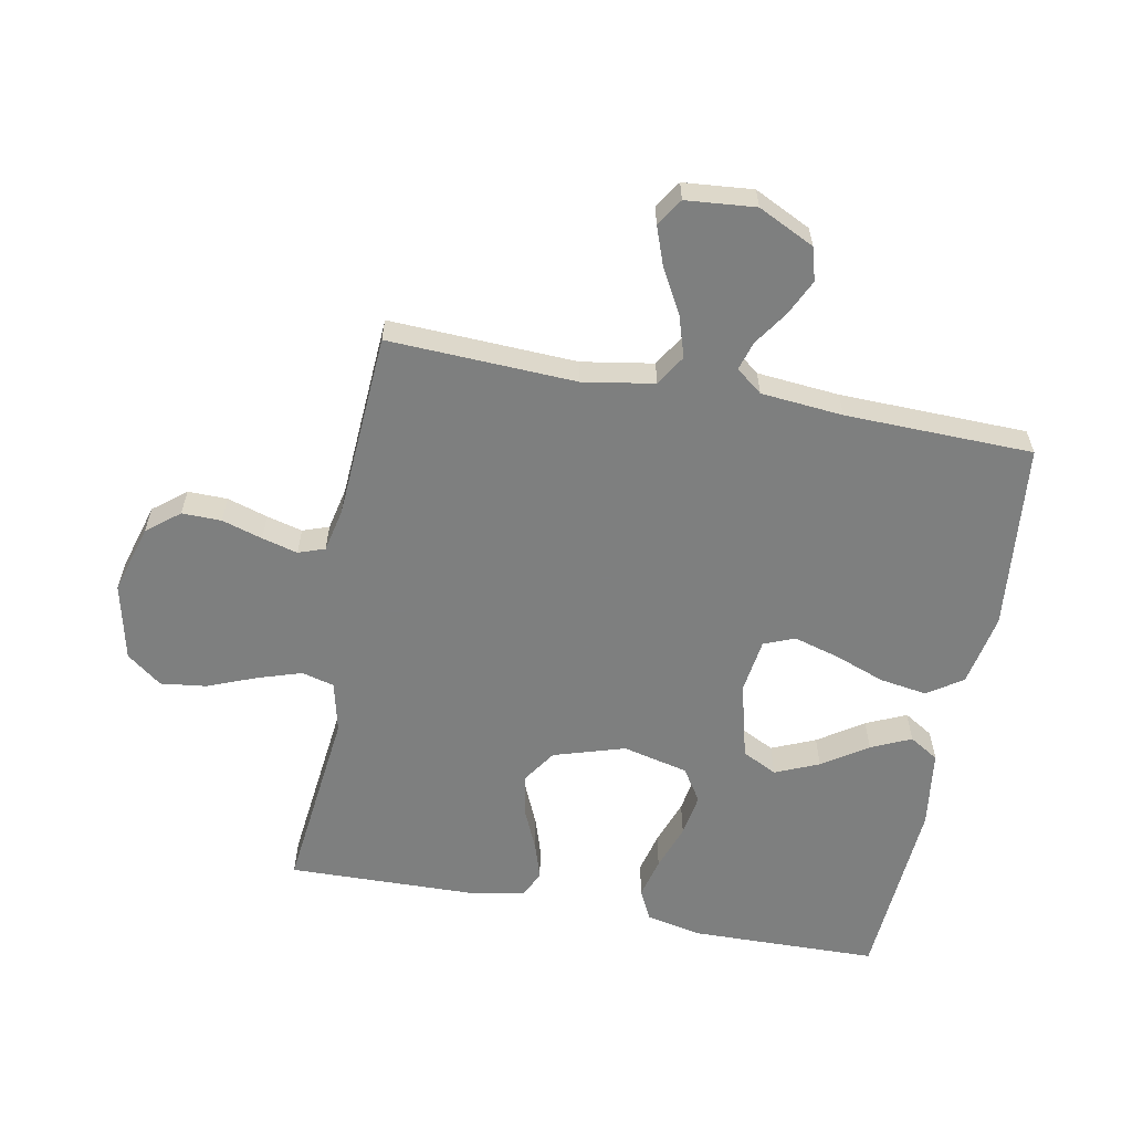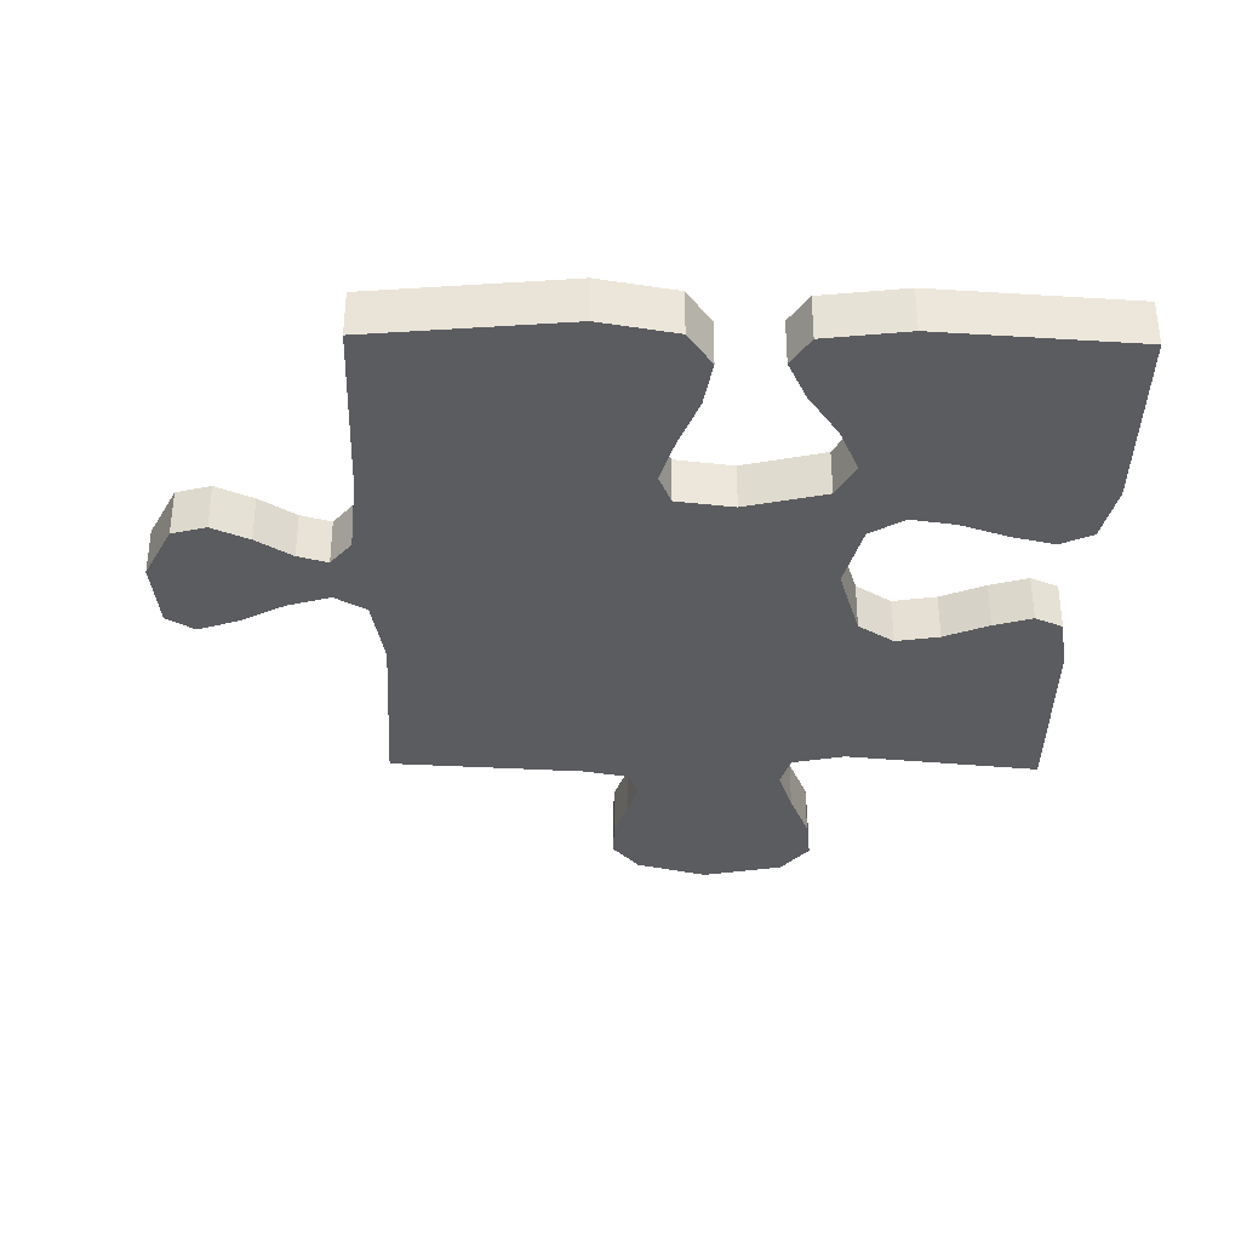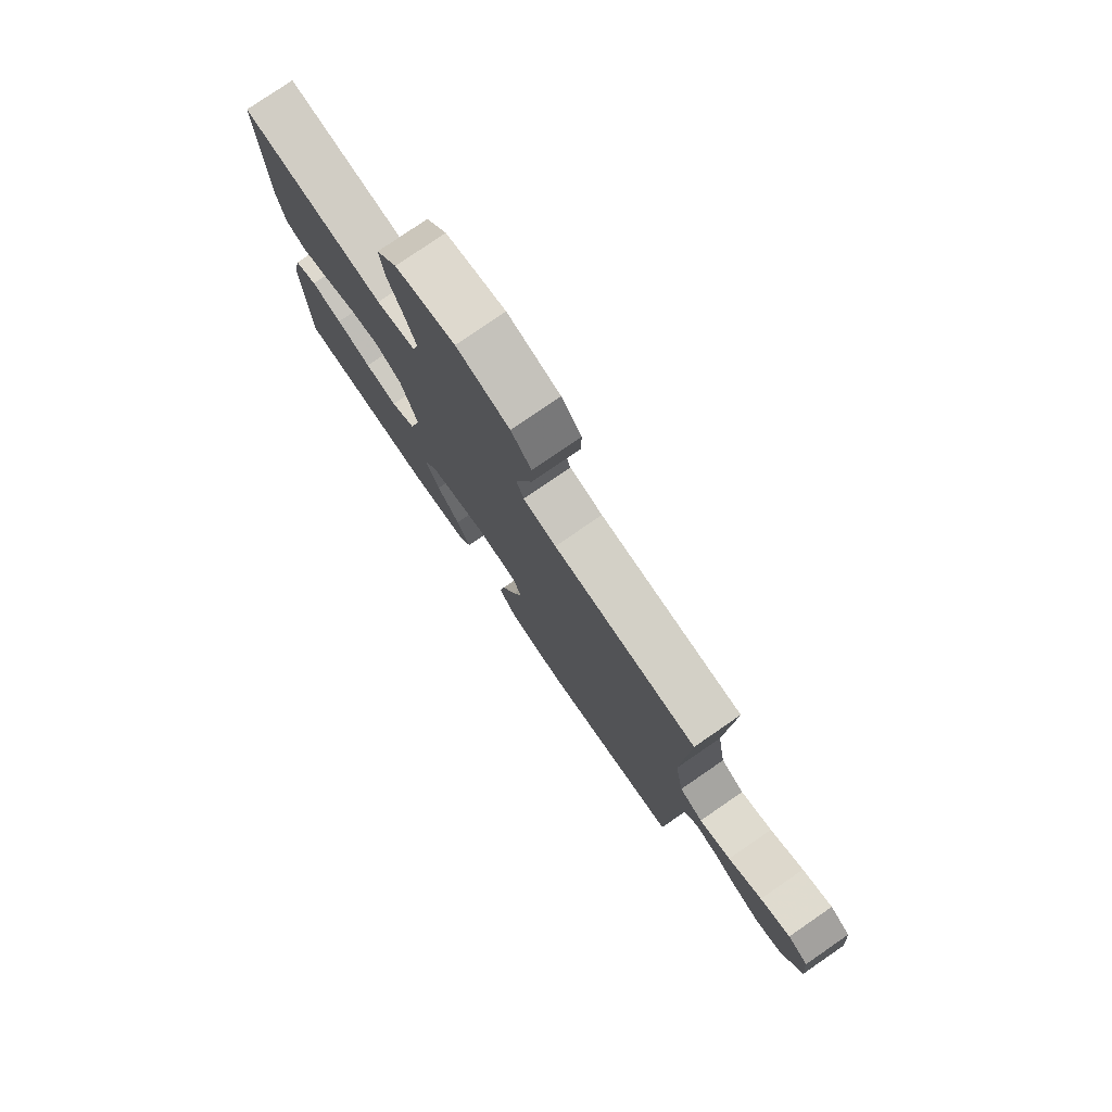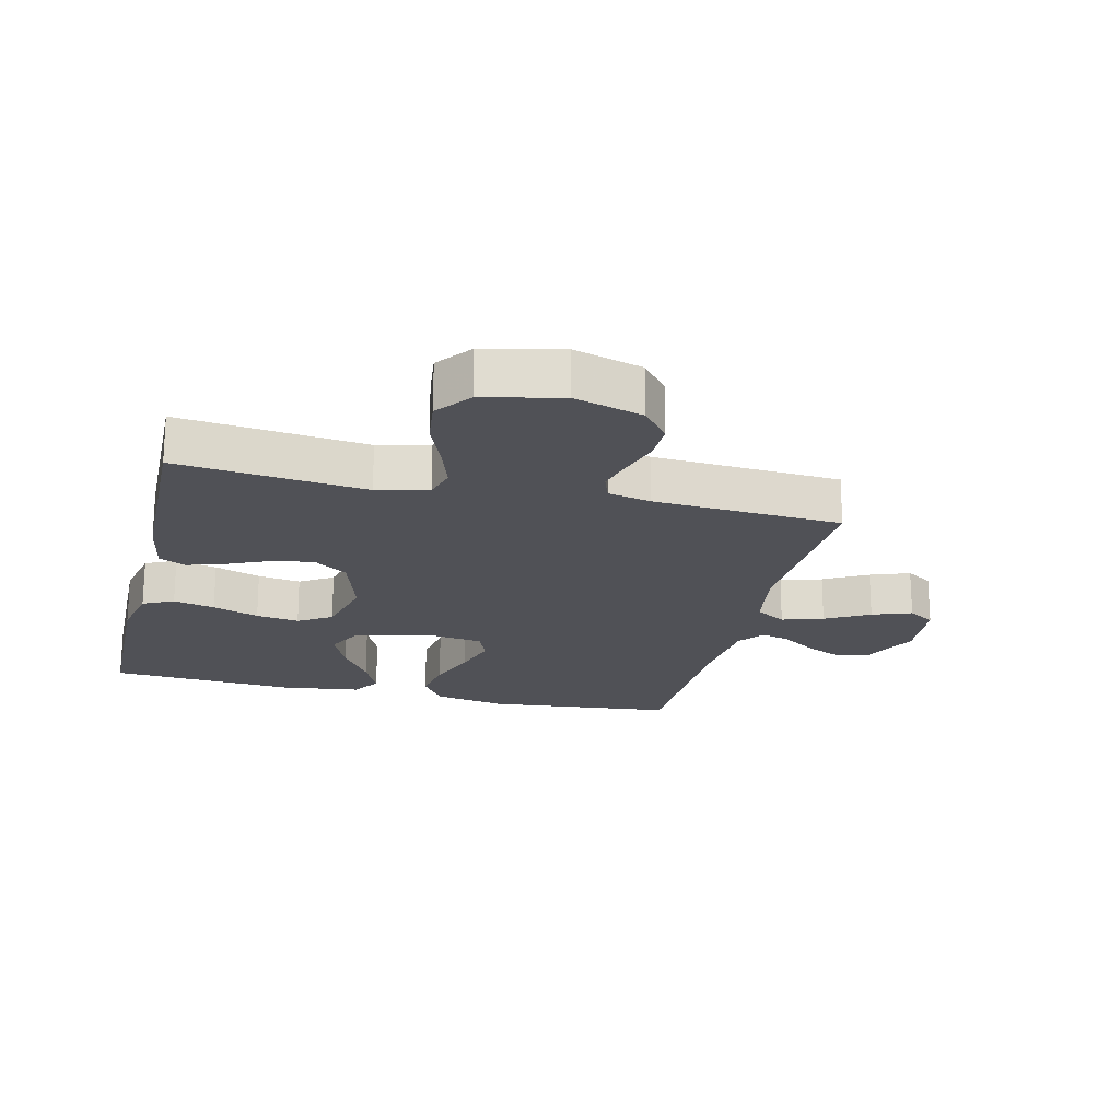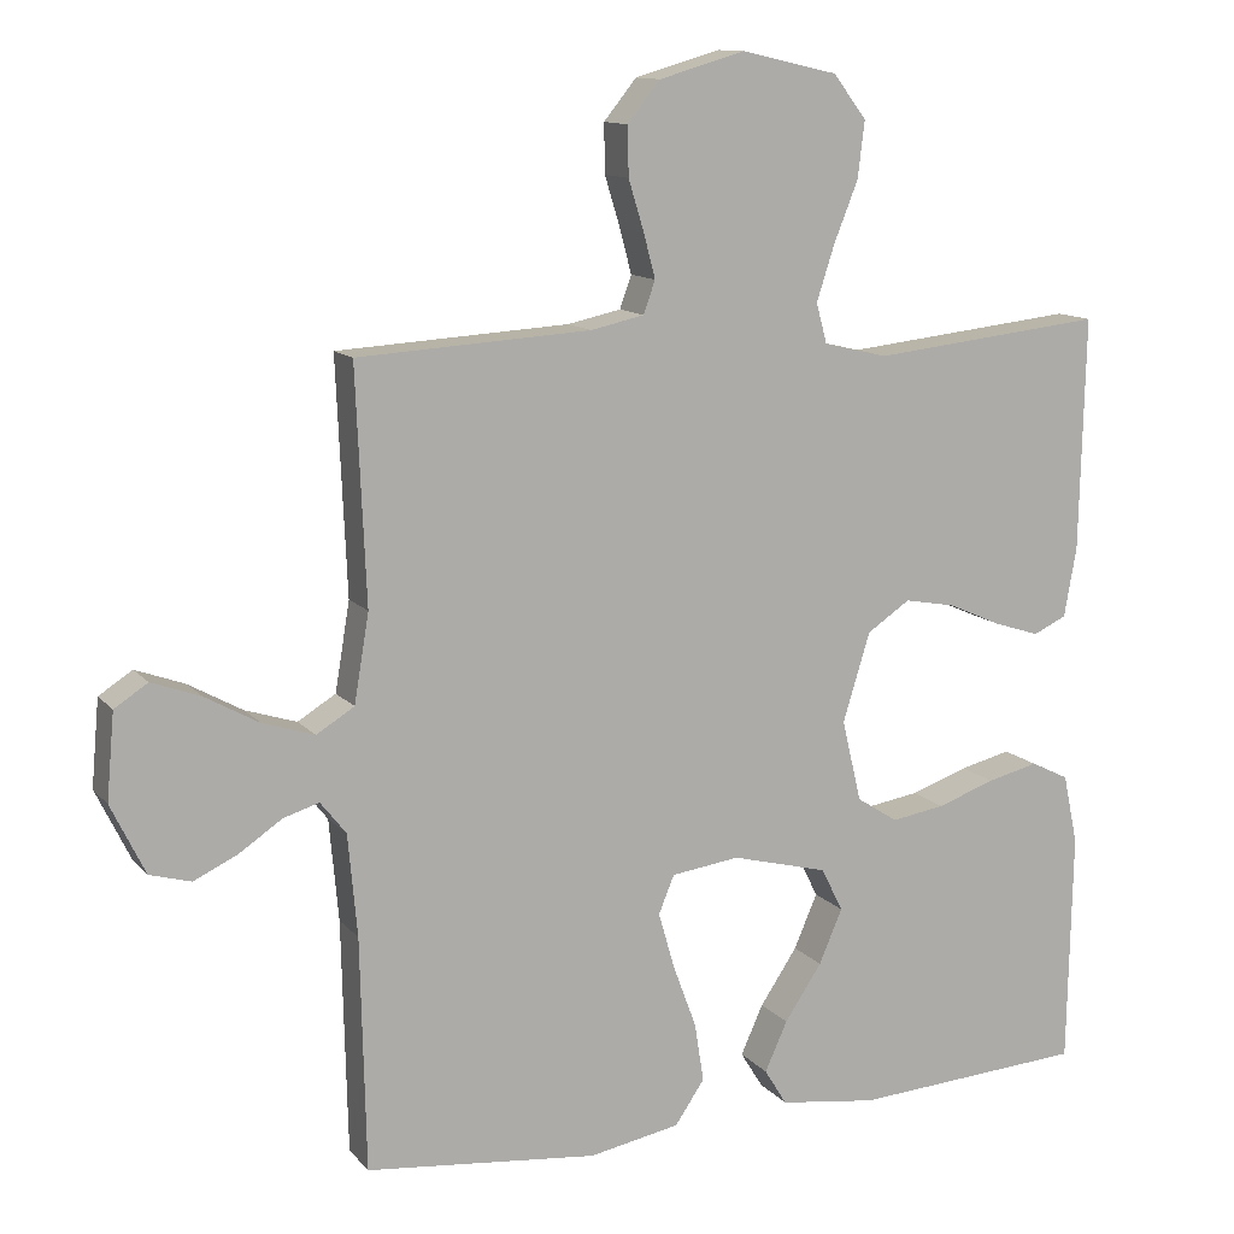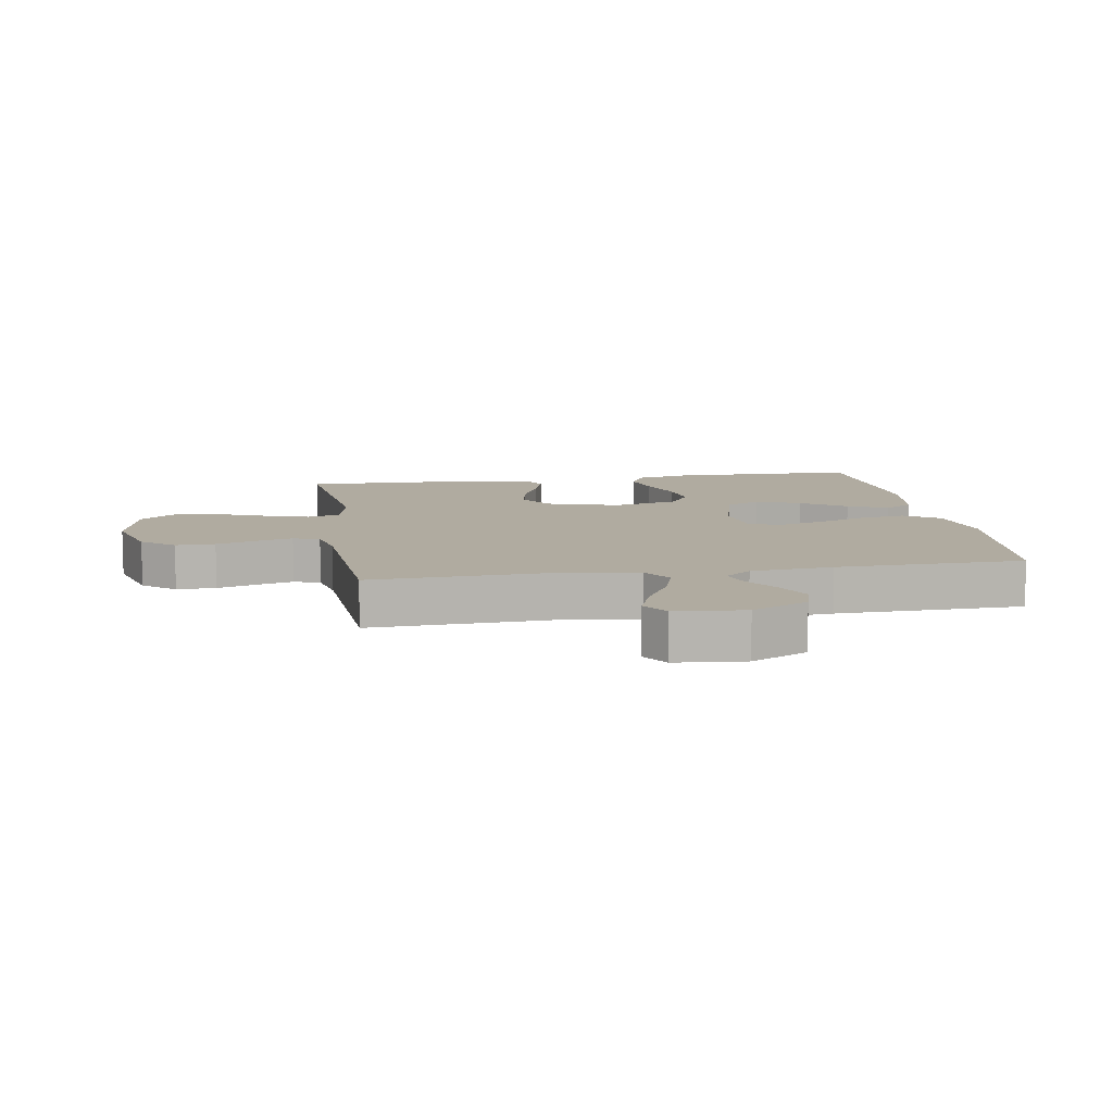
<metadata>
{"format":"obj","ext":"obj","renderer":"f3d","projection":"perspective","resolution":1024,"background":"white","views":[{"elev":-59.6,"azim":79.2,"up":"+Y"},{"elev":-34.6,"azim":179.0,"up":"+Y"},{"elev":78.6,"azim":55.5,"up":"+Z"},{"elev":-20.3,"azim":-13.5,"up":"+Y"},{"elev":12.0,"azim":156.0,"up":"+Z"},{"elev":9.8,"azim":80.7,"up":"+Y"}]}
</metadata>
<code>
v -0.5 0.07 -0.5
v -0.506 0.07 -0.2
v -0.487 0.07 -0.11
v -0.438 0.07 -0.086
v -0.372 0.07 -0.102
v -0.298 0.07 -0.128
v -0.229 0.07 -0.139
v -0.176 0.07 -0.105
v -0.151 0.07 0
v -0.186 0.07 0.114
v -0.241 0.07 0.151
v -0.307 0.07 0.139
v -0.375 0.07 0.109
v -0.434 0.07 0.09
v -0.477 0.07 0.11
v -0.493 0.07 0.2
v -0.5 0.07 0.5
v -0.2 0.07 0.467
v -0.118 0.07 0.486
v -0.104 0.07 0.538
v -0.127 0.07 0.609
v -0.158 0.07 0.687
v -0.167 0.07 0.76
v -0.124 0.07 0.816
v 0 0.07 0.844
v 0.11 0.07 0.812
v 0.152 0.07 0.76
v 0.151 0.07 0.697
v 0.131 0.07 0.632
v 0.116 0.07 0.575
v 0.131 0.07 0.533
v 0.2 0.07 0.518
v 0.5 0.07 0.5
v 0.487 0.07 0.2
v 0.506 0.07 0.086
v 0.555 0.07 0.056
v 0.621 0.07 0.077
v 0.691 0.07 0.116
v 0.754 0.07 0.139
v 0.797 0.07 0.111
v 0.807 0.07 0
v 0.763 0.07 -0.09
v 0.71 0.07 -0.105
v 0.653 0.07 -0.078
v 0.598 0.07 -0.041
v 0.552 0.07 -0.027
v 0.519 0.07 -0.069
v 0.507 0.07 -0.2
v 0.5 0.07 -0.5
v 0.2 0.07 -0.531
v 0.083 0.07 -0.509
v 0.045 0.07 -0.453
v 0.057 0.07 -0.377
v 0.087 0.07 -0.296
v 0.108 0.07 -0.223
v 0.088 0.07 -0.174
v 0 0.07 -0.162
v -0.124 0.07 -0.194
v -0.152 0.07 -0.25
v -0.122 0.07 -0.32
v -0.074 0.07 -0.392
v -0.045 0.07 -0.456
v -0.074 0.07 -0.503
v -0.2 0.07 -0.52
v -0.5 0 -0.5
v -0.506 0 -0.2
v -0.487 0 -0.11
v -0.438 0 -0.086
v -0.372 0 -0.102
v -0.298 0 -0.128
v -0.229 0 -0.139
v -0.176 0 -0.105
v -0.151 0 0
v -0.186 0 0.114
v -0.241 0 0.151
v -0.307 0 0.139
v -0.375 0 0.109
v -0.434 0 0.09
v -0.477 0 0.11
v -0.493 0 0.2
v -0.5 0 0.5
v -0.2 0 0.467
v -0.118 0 0.486
v -0.104 0 0.538
v -0.127 0 0.609
v -0.158 0 0.687
v -0.167 0 0.76
v -0.124 0 0.816
v 0 0 0.844
v 0.11 0 0.812
v 0.152 0 0.76
v 0.151 0 0.697
v 0.131 0 0.632
v 0.116 0 0.575
v 0.131 0 0.533
v 0.2 0 0.518
v 0.5 0 0.5
v 0.487 0 0.2
v 0.506 0 0.086
v 0.555 0 0.056
v 0.621 0 0.077
v 0.691 0 0.116
v 0.754 0 0.139
v 0.797 0 0.111
v 0.807 0 0
v 0.763 0 -0.09
v 0.71 0 -0.105
v 0.653 0 -0.078
v 0.598 0 -0.041
v 0.552 0 -0.027
v 0.519 0 -0.069
v 0.507 0 -0.2
v 0.5 0 -0.5
v 0.2 0 -0.531
v 0.083 0 -0.509
v 0.045 0 -0.453
v 0.057 0 -0.377
v 0.087 0 -0.296
v 0.108 0 -0.223
v 0.088 0 -0.174
v 0 0 -0.162
v -0.124 0 -0.194
v -0.152 0 -0.25
v -0.122 0 -0.32
v -0.074 0 -0.392
v -0.045 0 -0.456
v -0.074 0 -0.503
v -0.2 0 -0.52
f 4 5 6
f 3 4 6
f 2 3 6
f 1 2 6
f 64 1 6
f 63 64 6
f 62 63 6
f 61 62 6
f 60 61 6
f 59 60 6 7
f 58 59 7 8
f 57 58 8 9
f 56 57 9 10
f 52 53 54
f 51 52 54
f 50 51 54
f 49 50 54
f 48 49 54
f 47 48 54 55
f 46 47 55 56
f 43 44 45
f 42 43 45
f 41 42 45
f 40 41 45
f 39 40 45
f 38 39 45
f 37 38 45
f 36 37 45 46
f 46 56 10
f 36 46 10
f 35 36 10
f 32 33 34
f 35 10 11
f 34 35 11
f 32 34 11
f 31 32 11
f 27 28 29
f 26 27 29
f 25 26 29
f 24 25 29
f 23 24 29
f 22 23 29
f 21 22 29
f 20 21 29 30
f 19 20 30 31
f 16 17 18
f 15 16 18
f 14 15 18
f 13 14 18
f 12 13 18
f 18 19 31
f 12 18 31
f 11 12 31
f 70 69 68
f 70 68 67
f 70 67 66
f 70 66 65
f 70 65 128
f 70 128 127
f 70 127 126
f 70 126 125
f 70 125 124
f 71 70 124 123
f 72 71 123 122
f 73 72 122 121
f 74 73 121 120
f 118 117 116
f 118 116 115
f 118 115 114
f 118 114 113
f 118 113 112
f 119 118 112 111
f 120 119 111 110
f 109 108 107
f 109 107 106
f 109 106 105
f 109 105 104
f 109 104 103
f 109 103 102
f 109 102 101
f 110 109 101 100
f 74 120 110
f 74 110 100
f 74 100 99
f 98 97 96
f 75 74 99
f 75 99 98
f 75 98 96
f 75 96 95
f 93 92 91
f 93 91 90
f 93 90 89
f 93 89 88
f 93 88 87
f 93 87 86
f 93 86 85
f 94 93 85 84
f 95 94 84 83
f 82 81 80
f 82 80 79
f 82 79 78
f 82 78 77
f 82 77 76
f 95 83 82
f 95 82 76
f 95 76 75
f 1 65 66 2
f 2 66 67 3
f 3 67 68 4
f 4 68 69 5
f 5 69 70 6
f 6 70 71 7
f 7 71 72 8
f 8 72 73 9
f 9 73 74 10
f 10 74 75 11
f 11 75 76 12
f 12 76 77 13
f 13 77 78 14
f 14 78 79 15
f 15 79 80 16
f 16 80 81 17
f 17 81 82 18
f 18 82 83 19
f 19 83 84 20
f 20 84 85 21
f 21 85 86 22
f 22 86 87 23
f 23 87 88 24
f 24 88 89 25
f 25 89 90 26
f 26 90 91 27
f 27 91 92 28
f 28 92 93 29
f 29 93 94 30
f 30 94 95 31
f 31 95 96 32
f 32 96 97 33
f 33 97 98 34
f 34 98 99 35
f 35 99 100 36
f 36 100 101 37
f 37 101 102 38
f 38 102 103 39
f 39 103 104 40
f 40 104 105 41
f 41 105 106 42
f 42 106 107 43
f 43 107 108 44
f 44 108 109 45
f 45 109 110 46
f 46 110 111 47
f 47 111 112 48
f 48 112 113 49
f 49 113 114 50
f 50 114 115 51
f 51 115 116 52
f 52 116 117 53
f 53 117 118 54
f 54 118 119 55
f 55 119 120 56
f 56 120 121 57
f 57 121 122 58
f 58 122 123 59
f 59 123 124 60
f 60 124 125 61
f 61 125 126 62
f 62 126 127 63
f 63 127 128 64
f 64 128 65 1

</code>
